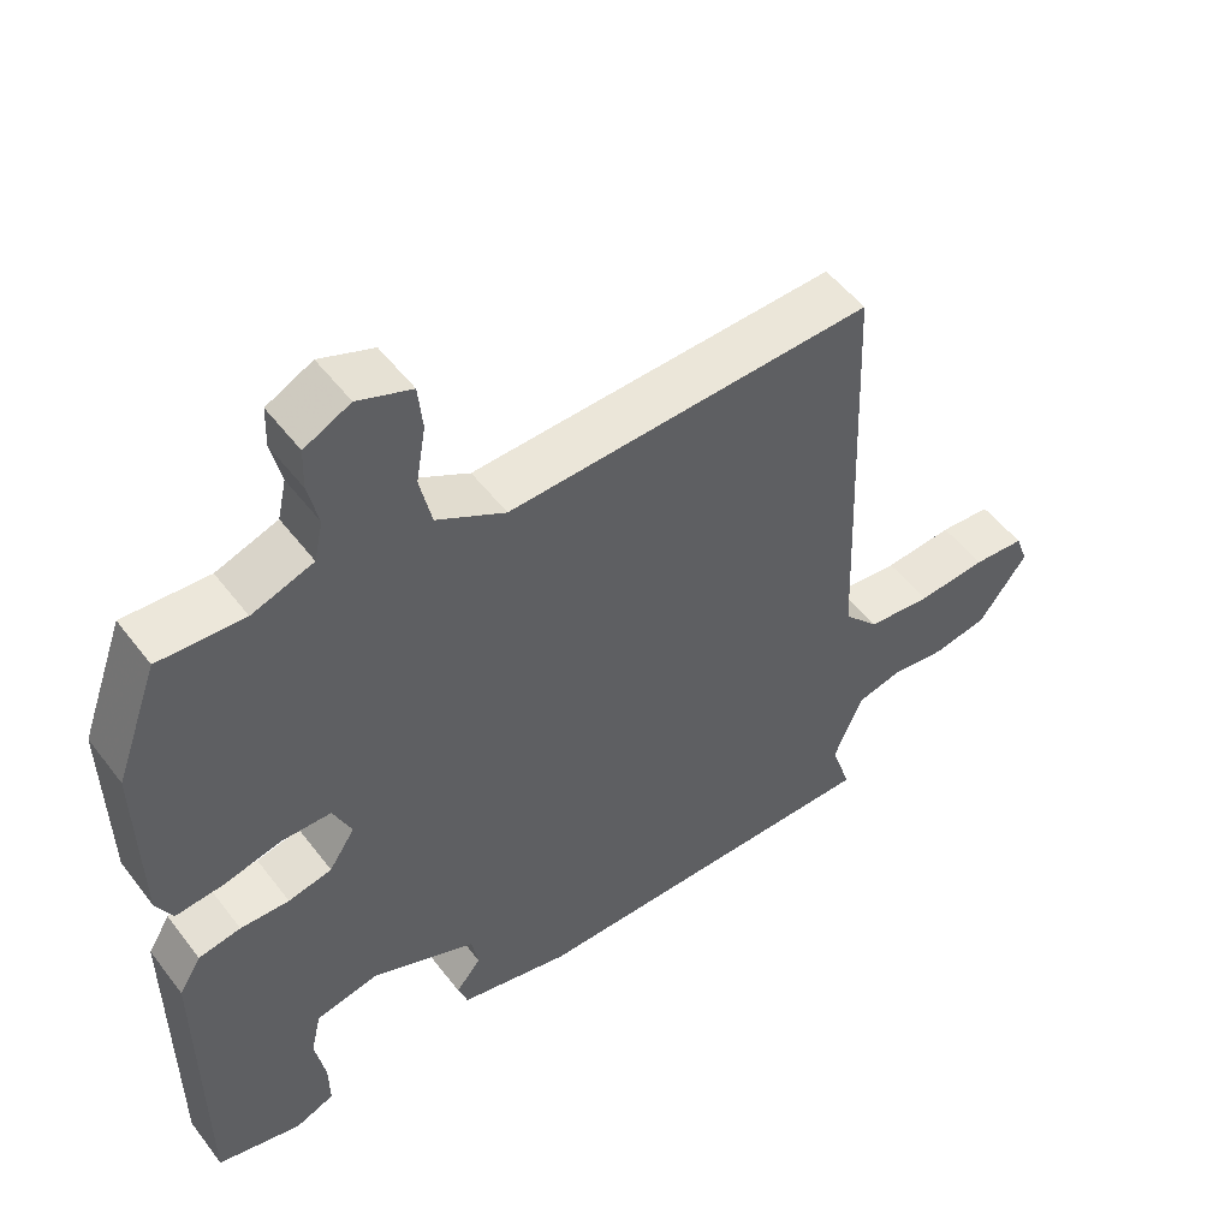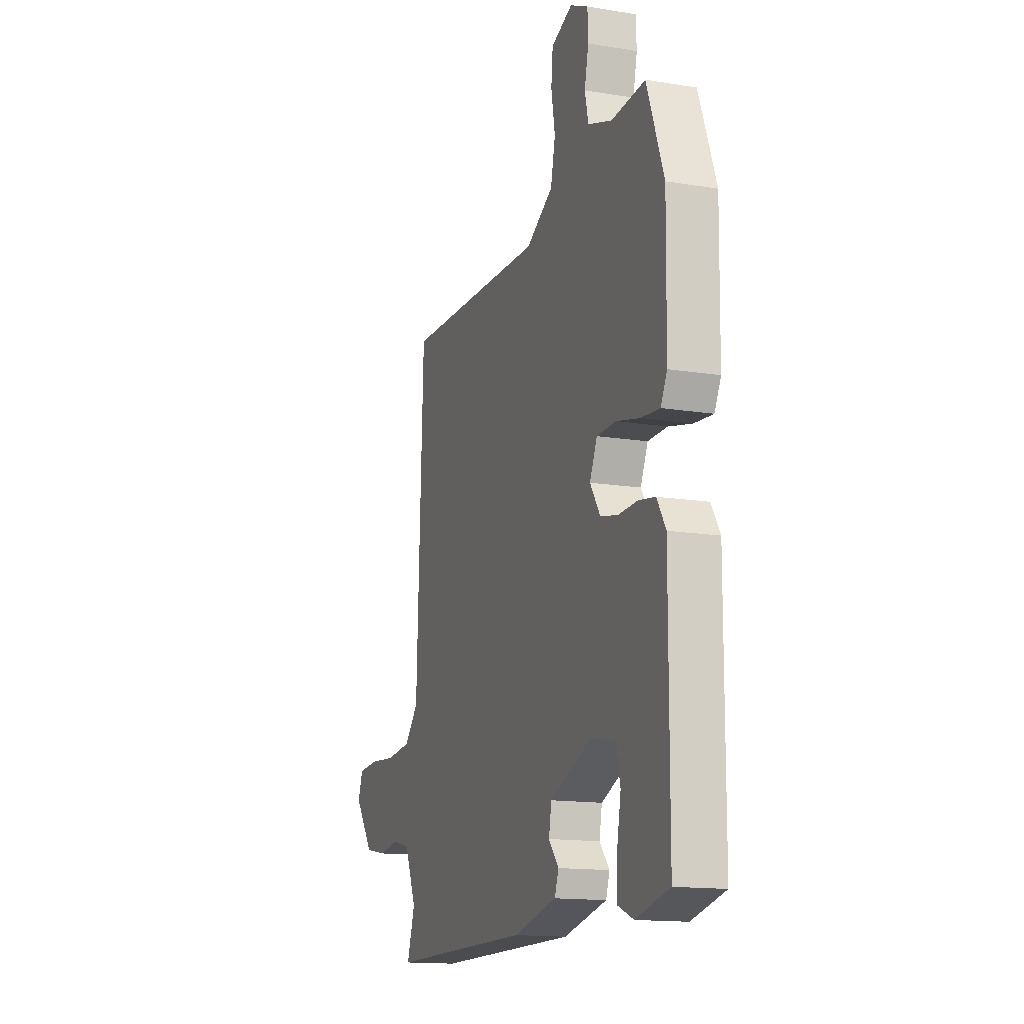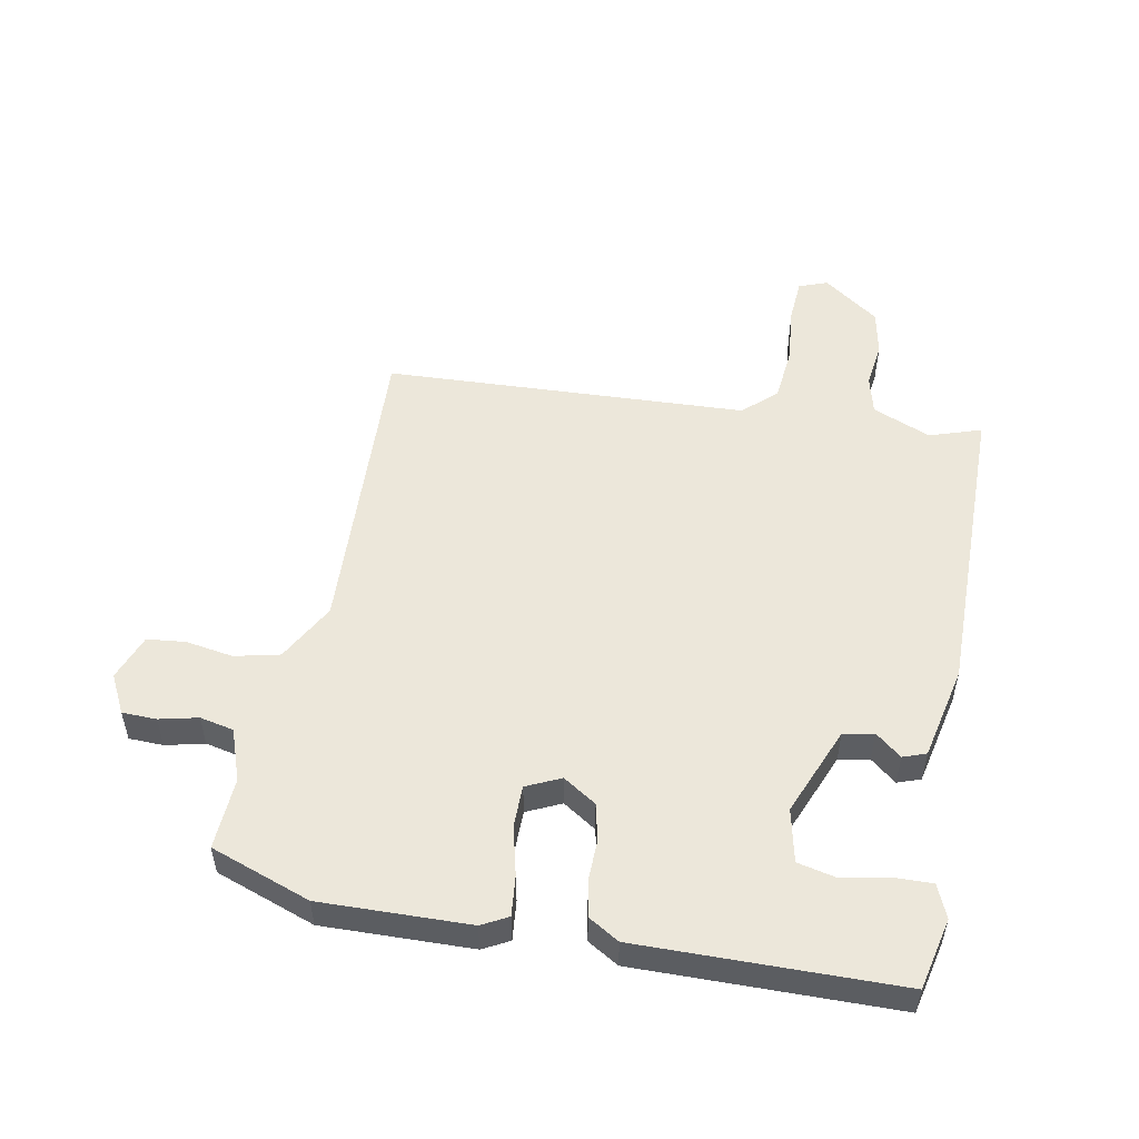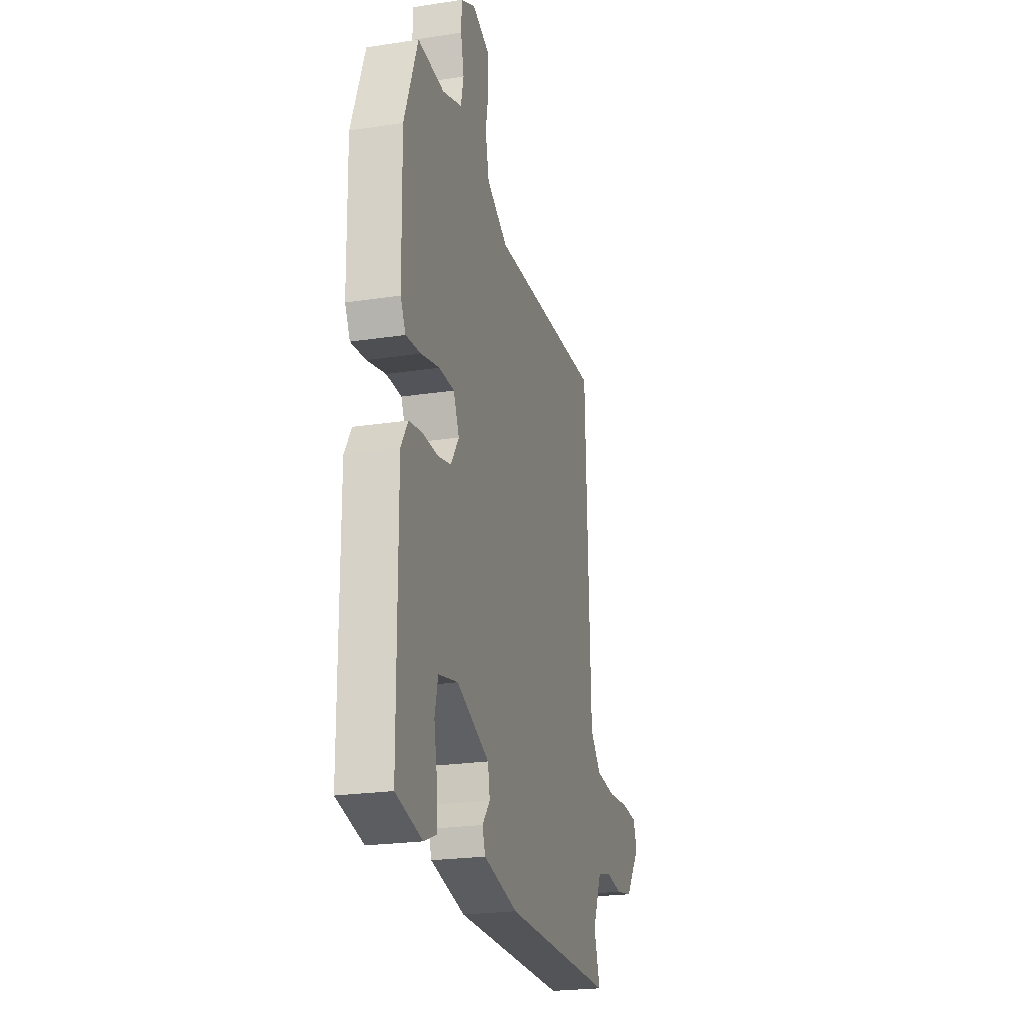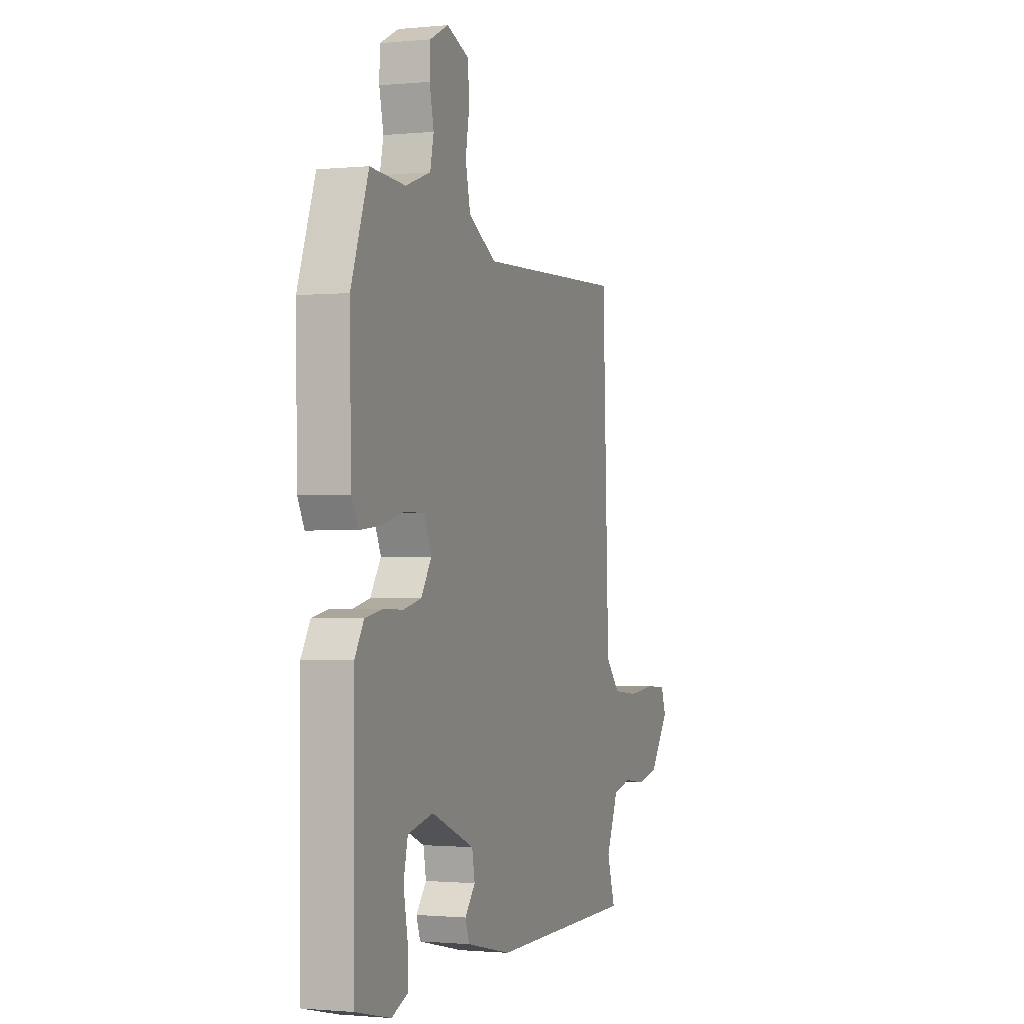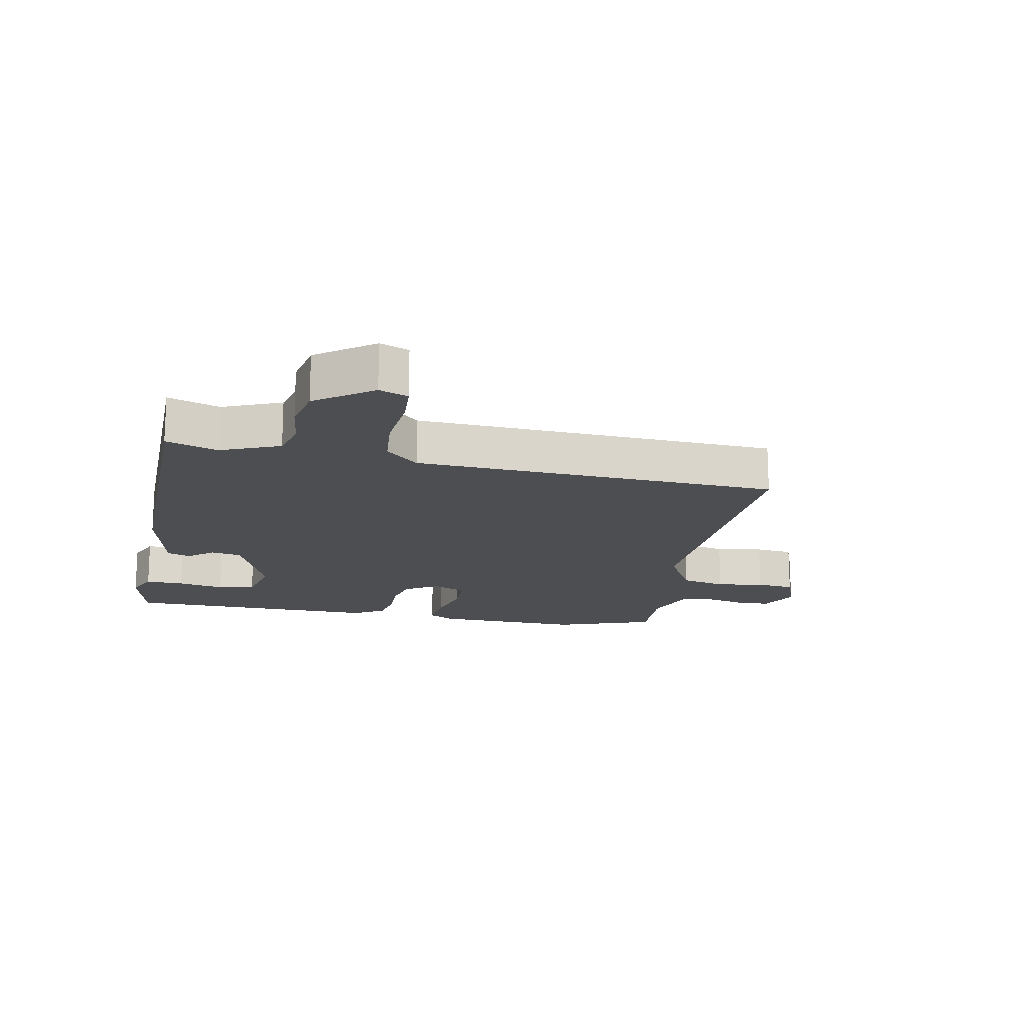
<metadata>
{"format":"obj","ext":"obj","renderer":"f3d","projection":"perspective","resolution":1024,"background":"white","views":[{"elev":51.6,"azim":143.9,"up":"+Z"},{"elev":-14.8,"azim":70.7,"up":"+Z"},{"elev":52.5,"azim":100.3,"up":"+Y"},{"elev":-22.9,"azim":104.7,"up":"+Z"},{"elev":-1.1,"azim":109.8,"up":"+Z"},{"elev":-16.6,"azim":-101.7,"up":"+Y"}]}
</metadata>
<code>
v -0.44 0.07 0.484
v 0.054 0.07 0.466
v 0.147 0.07 0.518
v 0.163 0.07 0.59
v 0.15 0.07 0.666
v 0.156 0.07 0.727
v 0.229 0.07 0.755
v 0.291 0.07 0.724
v 0.293 0.07 0.669
v 0.279 0.07 0.607
v 0.291 0.07 0.553
v 0.374 0.07 0.524
v 0.489 0.07 0.531
v 0.547 0.07 0.372
v 0.543 0.07 0.134
v 0.521 0.07 0.092
v 0.457 0.07 0.098
v 0.377 0.07 0.117
v 0.311 0.07 0.116
v 0.286 0.07 0.061
v 0.321 0.07 0.008
v 0.38 0.07 -0.005
v 0.446 0.07 -0.003
v 0.503 0.07 -0.013
v 0.533 0.07 -0.062
v 0.531 0.07 -0.477
v 0.417 0.07 -0.504
v 0.364 0.07 -0.482
v 0.365 0.07 -0.42
v 0.379 0.07 -0.345
v 0.365 0.07 -0.285
v 0.28 0.07 -0.267
v 0.138 0.07 -0.326
v 0.129 0.07 -0.375
v 0.163 0.07 -0.416
v 0.15 0.07 -0.453
v 0 0.07 -0.487
v -0.49 0.07 -0.487
v -0.463 0.07 -0.404
v -0.503 0.07 -0.311
v -0.565 0.07 -0.296
v -0.638 0.07 -0.306
v -0.712 0.07 -0.292
v -0.778 0.07 -0.203
v -0.761 0.07 -0.157
v -0.691 0.07 -0.152
v -0.597 0.07 -0.16
v -0.51 0.07 -0.151
v -0.462 0.07 -0.098
v -0.44 0 0.484
v 0.054 0 0.466
v 0.147 0 0.518
v 0.163 0 0.59
v 0.15 0 0.666
v 0.156 0 0.727
v 0.229 0 0.755
v 0.291 0 0.724
v 0.293 0 0.669
v 0.279 0 0.607
v 0.291 0 0.553
v 0.374 0 0.524
v 0.489 0 0.531
v 0.547 0 0.372
v 0.543 0 0.134
v 0.521 0 0.092
v 0.457 0 0.098
v 0.377 0 0.117
v 0.311 0 0.116
v 0.286 0 0.061
v 0.321 0 0.008
v 0.38 0 -0.005
v 0.446 0 -0.003
v 0.503 0 -0.013
v 0.533 0 -0.062
v 0.531 0 -0.477
v 0.417 0 -0.504
v 0.364 0 -0.482
v 0.365 0 -0.42
v 0.379 0 -0.345
v 0.365 0 -0.285
v 0.28 0 -0.267
v 0.138 0 -0.326
v 0.129 0 -0.375
v 0.163 0 -0.416
v 0.15 0 -0.453
v 0 0 -0.487
v -0.49 0 -0.487
v -0.463 0 -0.404
v -0.503 0 -0.311
v -0.565 0 -0.296
v -0.638 0 -0.306
v -0.712 0 -0.292
v -0.778 0 -0.203
v -0.761 0 -0.157
v -0.691 0 -0.152
v -0.597 0 -0.16
v -0.51 0 -0.151
v -0.462 0 -0.098
f 44 45 46 47
f 44 47 48
f 41 42 43 44
f 40 41 44 48
f 39 40 48 49
f 37 38 39
f 34 35 36 37
f 33 34 37 39
f 32 33 39 49
f 27 28 29 30
f 27 30 31
f 26 27 31
f 25 26 31
f 22 23 24 25
f 21 22 25 31
f 20 21 31 32
f 15 16 17 18
f 15 18 19
f 12 13 14 15
f 11 12 15 19
f 10 11 19 20
f 8 9 10
f 7 8 10
f 4 5 6 7
f 3 4 7 10
f 32 49 1 2
f 3 10 20 32
f 2 3 32
f 96 95 94 93
f 97 96 93
f 93 92 91 90
f 97 93 90 89
f 98 97 89 88
f 88 87 86
f 86 85 84 83
f 88 86 83 82
f 98 88 82 81
f 79 78 77 76
f 80 79 76
f 80 76 75
f 80 75 74
f 74 73 72 71
f 80 74 71 70
f 81 80 70 69
f 67 66 65 64
f 68 67 64
f 64 63 62 61
f 68 64 61 60
f 69 68 60 59
f 59 58 57
f 59 57 56
f 56 55 54 53
f 59 56 53 52
f 51 50 98 81
f 81 69 59 52
f 81 52 51
f 1 50 51 2
f 2 51 52 3
f 3 52 53 4
f 4 53 54 5
f 5 54 55 6
f 6 55 56 7
f 7 56 57 8
f 8 57 58 9
f 9 58 59 10
f 10 59 60 11
f 11 60 61 12
f 12 61 62 13
f 13 62 63 14
f 14 63 64 15
f 15 64 65 16
f 16 65 66 17
f 17 66 67 18
f 18 67 68 19
f 19 68 69 20
f 20 69 70 21
f 21 70 71 22
f 22 71 72 23
f 23 72 73 24
f 24 73 74 25
f 25 74 75 26
f 26 75 76 27
f 27 76 77 28
f 28 77 78 29
f 29 78 79 30
f 30 79 80 31
f 31 80 81 32
f 32 81 82 33
f 33 82 83 34
f 34 83 84 35
f 35 84 85 36
f 36 85 86 37
f 37 86 87 38
f 38 87 88 39
f 39 88 89 40
f 40 89 90 41
f 41 90 91 42
f 42 91 92 43
f 43 92 93 44
f 44 93 94 45
f 45 94 95 46
f 46 95 96 47
f 47 96 97 48
f 48 97 98 49
f 49 98 50 1

</code>
